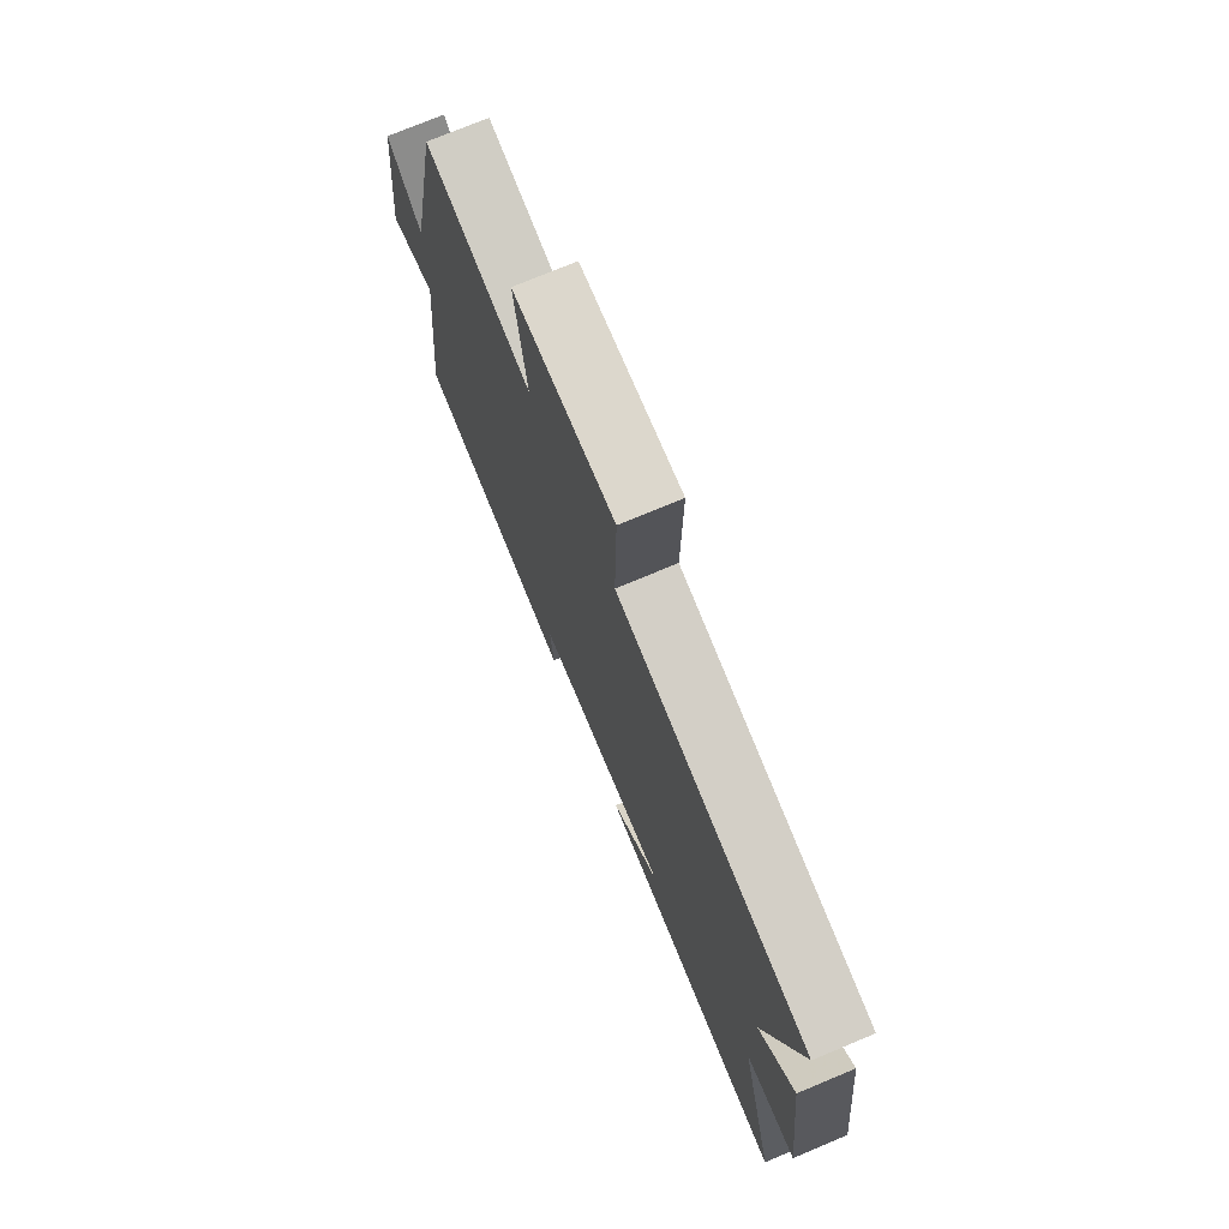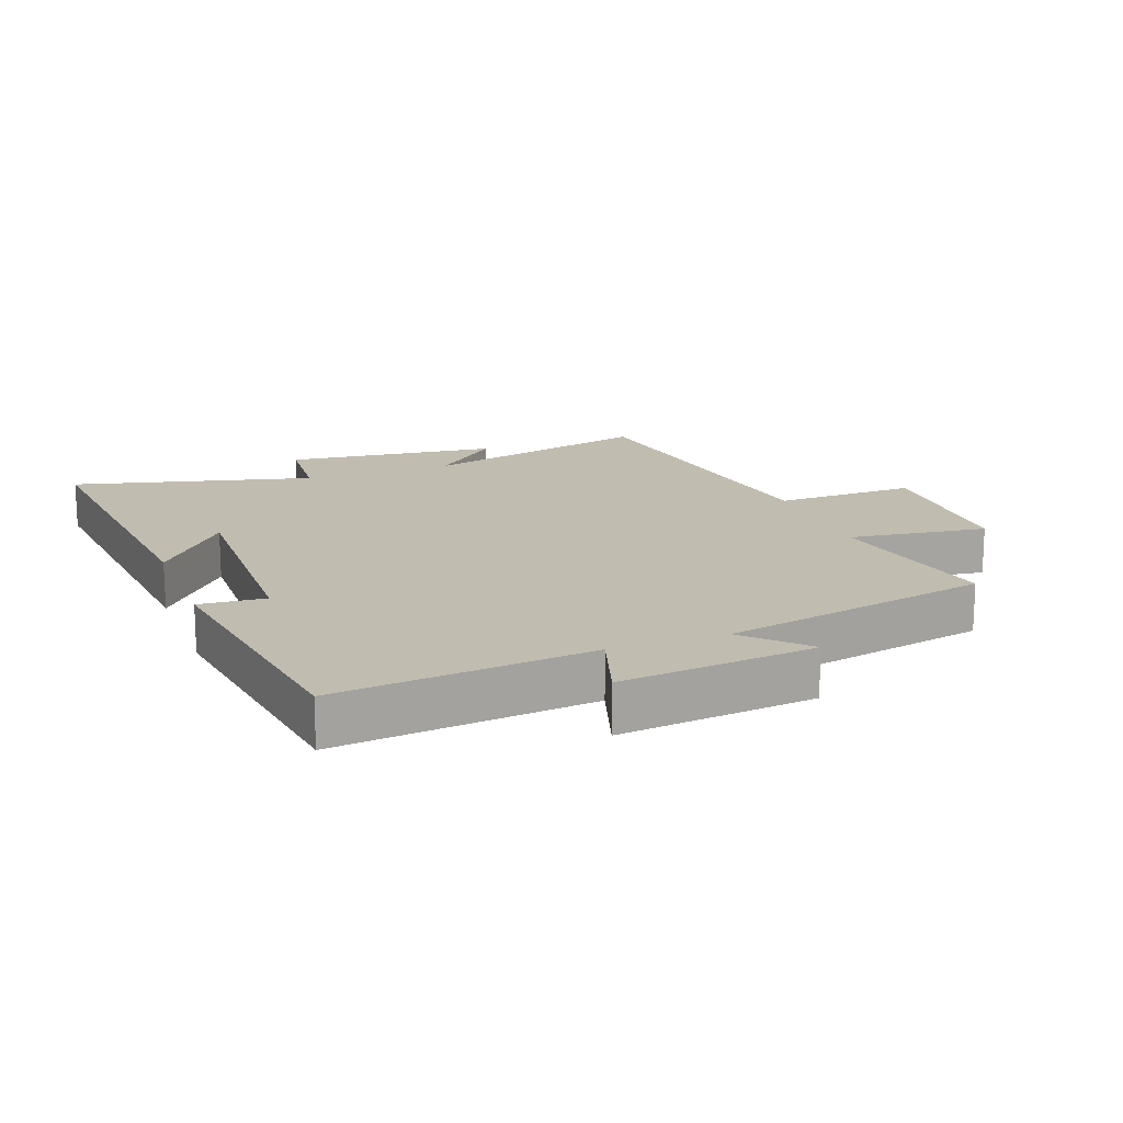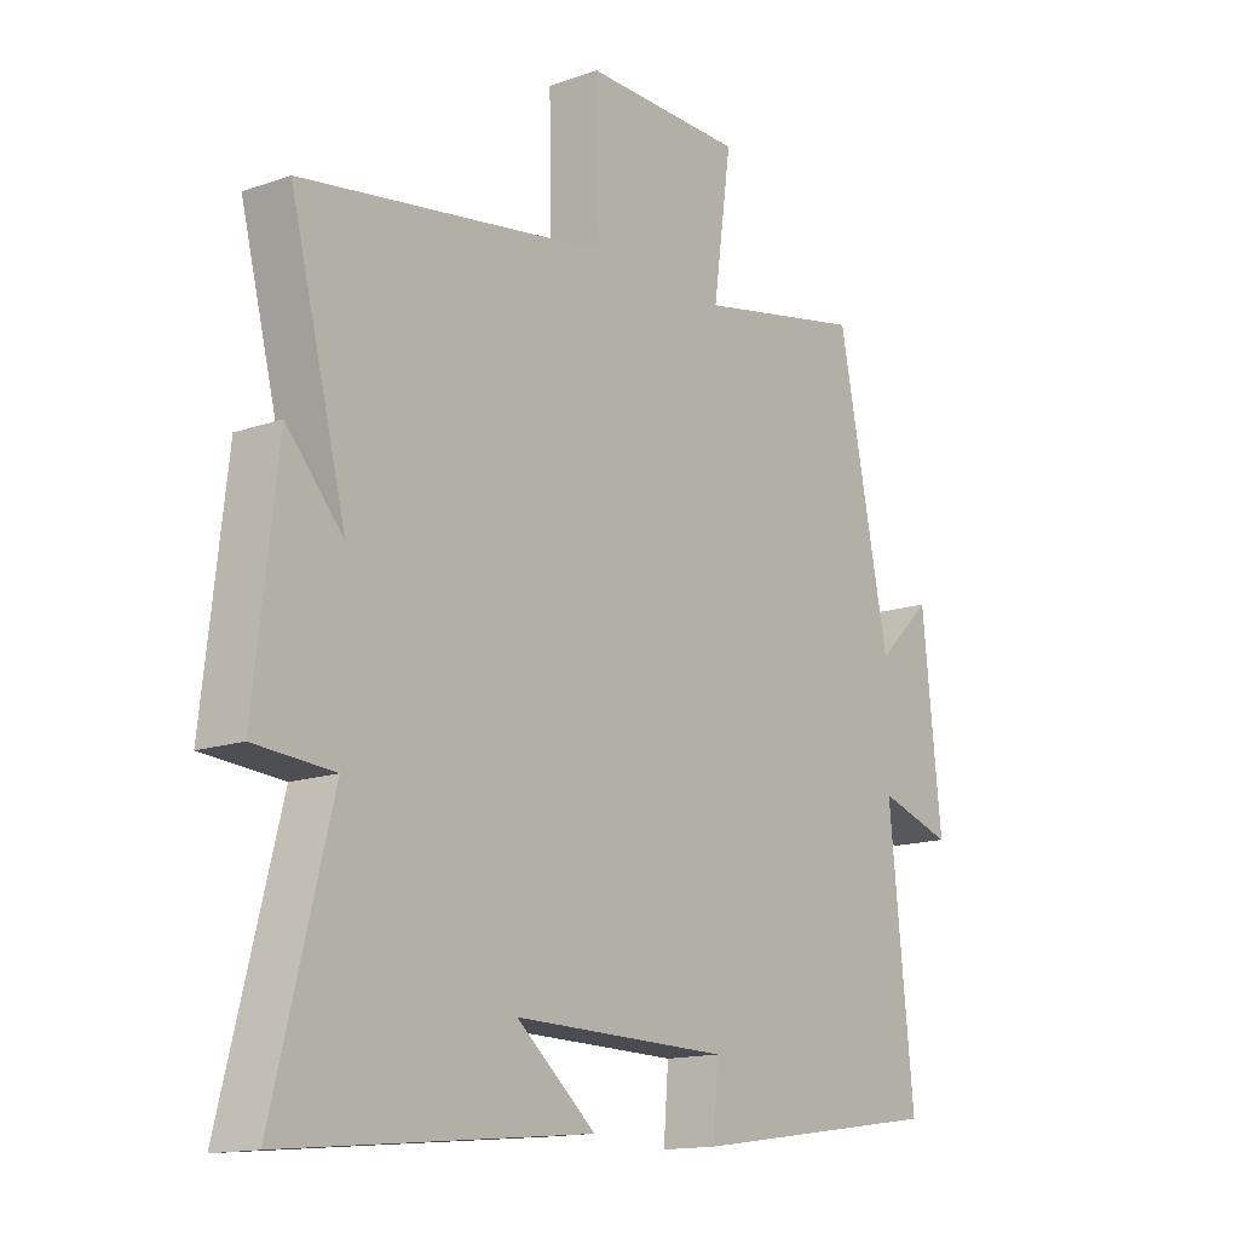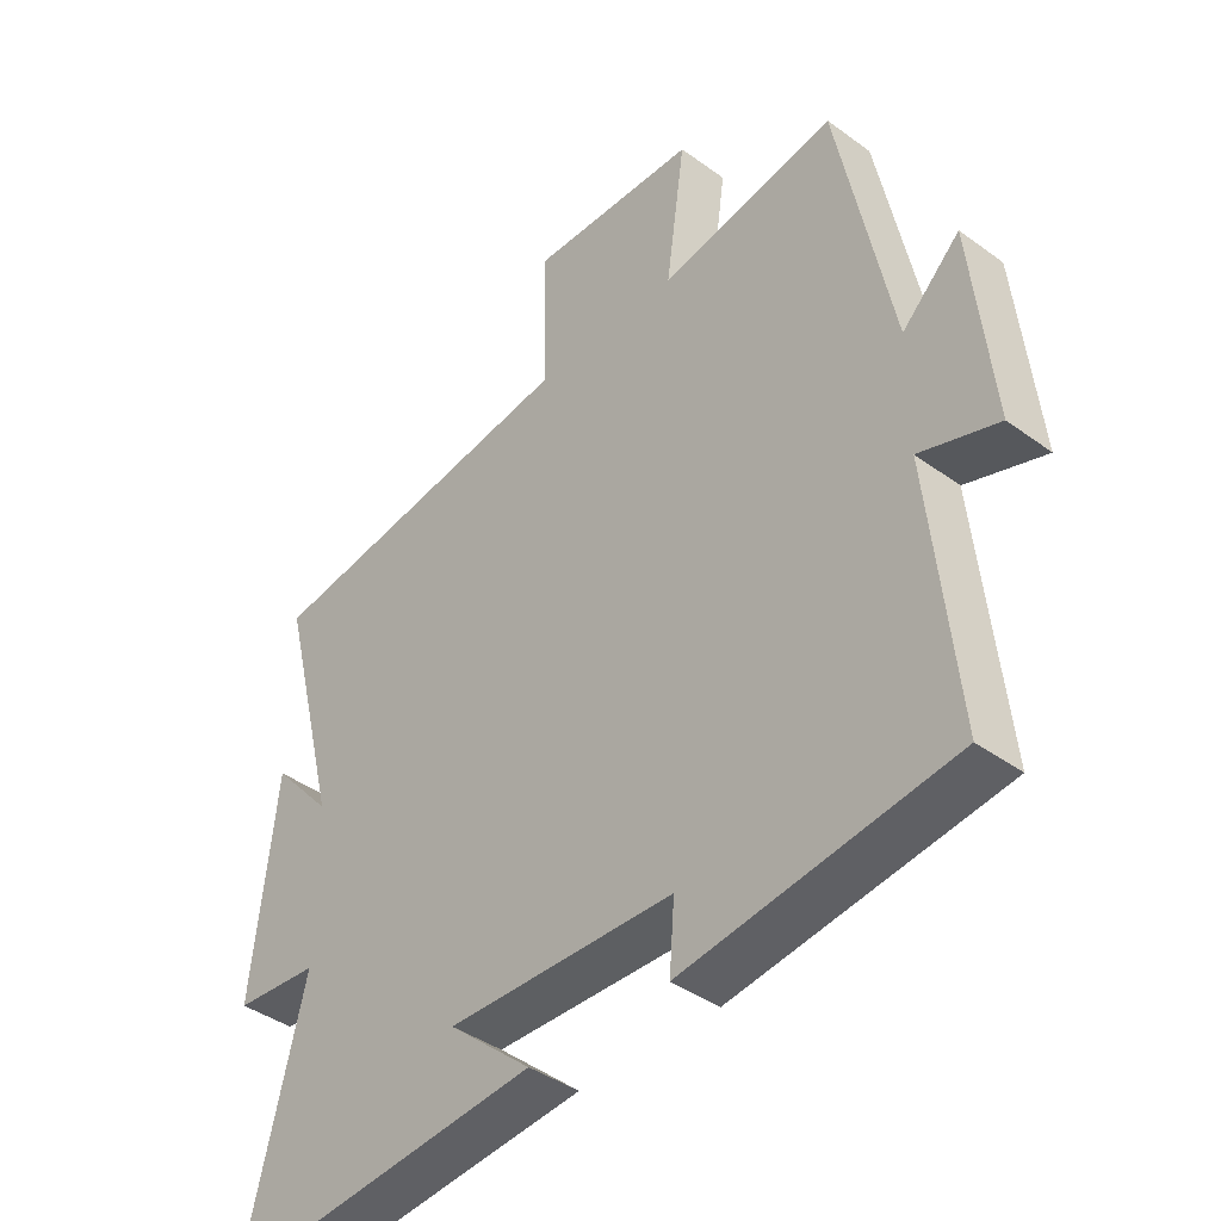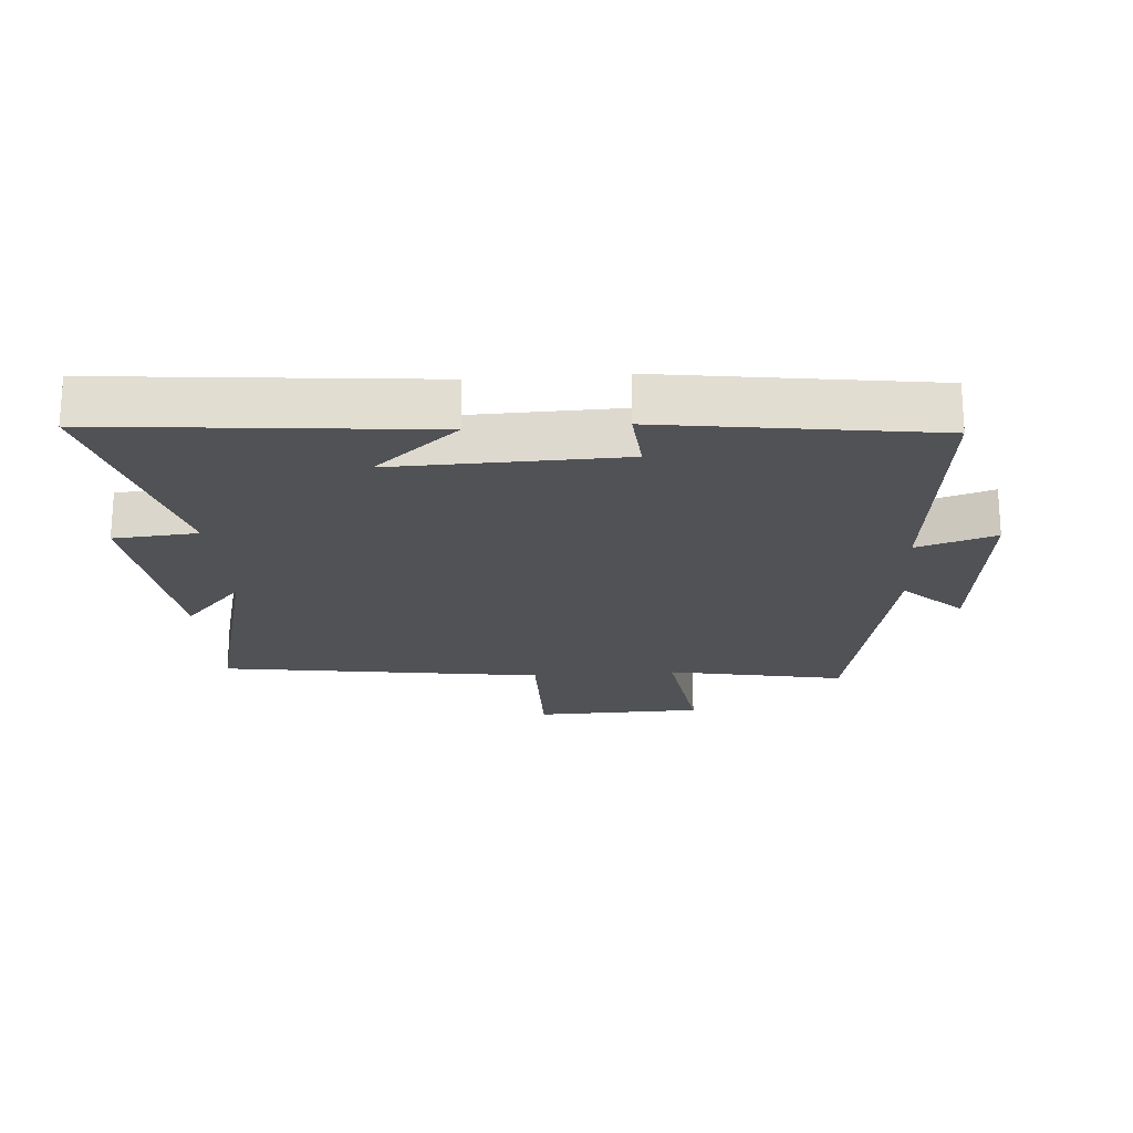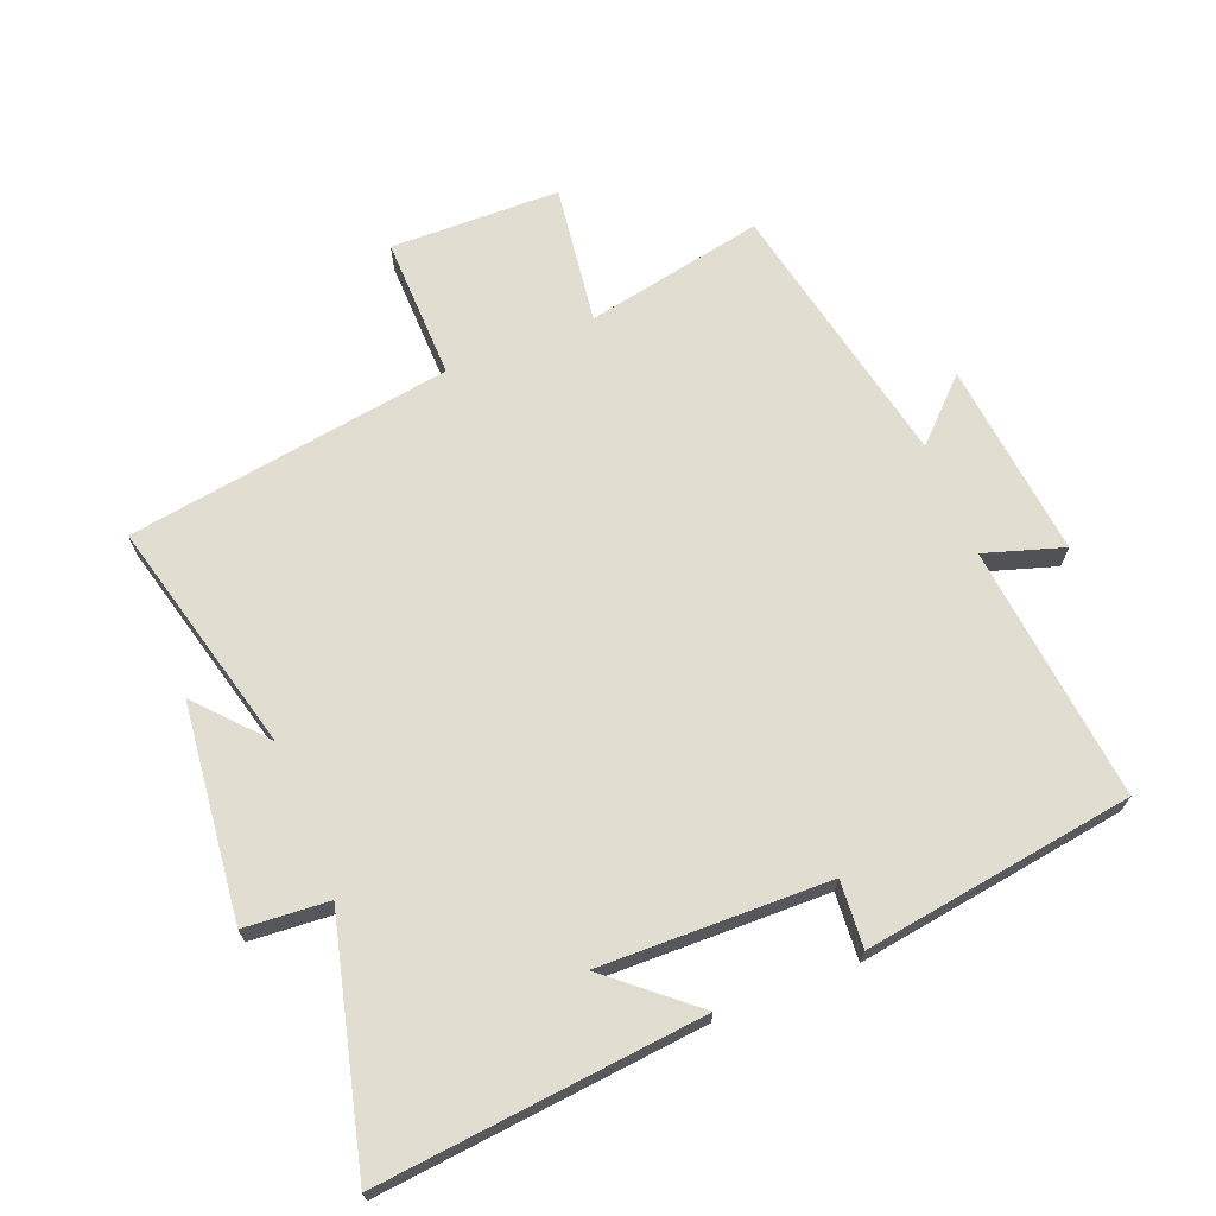
<metadata>
{"format":"obj","ext":"obj","renderer":"f3d","projection":"perspective","resolution":1024,"background":"white","views":[{"elev":74.0,"azim":67.3,"up":"+Z"},{"elev":16.5,"azim":-110.6,"up":"+Y"},{"elev":-14.4,"azim":127.7,"up":"+Z"},{"elev":-40.4,"azim":-131.9,"up":"+Z"},{"elev":-20.8,"azim":-175.6,"up":"+Y"},{"elev":68.6,"azim":158.1,"up":"+Y"}]}
</metadata>
<code>
v 0.592 0.07 0.425
v 0.5 0.07 0.062
v 0.593 0.07 0.166
v 0.631 0.07 -0.166
v 0.5 0.07 -0.176
v 0.595 0.07 -0.548
v 0.093 0.07 -0.5
v 0.223 0.07 -0.389
v -0.131 0.07 -0.397
v -0.123 0.07 -0.5
v -0.541 0.07 -0.44
v -0.5 0.07 -0.043
v -0.622 0.07 -0.082
v -0.59 0.07 0.222
v -0.5 0.07 0.135
v -0.415 0.07 0.554
v -0.139 0.07 0.5
v -0.169 0.07 0.715
v 0.093 0.07 0.721
v 0.089 0.07 0.5
v 0.592 0 0.425
v 0.5 0 0.062
v 0.593 0 0.166
v 0.631 0 -0.166
v 0.5 0 -0.176
v 0.595 0 -0.548
v 0.093 0 -0.5
v 0.223 0 -0.389
v -0.131 0 -0.397
v -0.123 0 -0.5
v -0.541 0 -0.44
v -0.5 0 -0.043
v -0.622 0 -0.082
v -0.59 0 0.222
v -0.5 0 0.135
v -0.415 0 0.554
v -0.139 0 0.5
v -0.169 0 0.715
v 0.093 0 0.721
v 0.089 0 0.5
f 17 18 19 20
f 17 20 1 2
f 15 16 17 2
f 12 13 14 15
f 12 15 2
f 9 10 11 12
f 8 9 12 2
f 5 6 7 8
f 5 8 2 3
f 3 4 5
f 40 39 38 37
f 22 21 40 37
f 22 37 36 35
f 35 34 33 32
f 22 35 32
f 32 31 30 29
f 22 32 29 28
f 28 27 26 25
f 23 22 28 25
f 25 24 23
f 1 21 22 2
f 2 22 23 3
f 3 23 24 4
f 4 24 25 5
f 5 25 26 6
f 6 26 27 7
f 7 27 28 8
f 8 28 29 9
f 9 29 30 10
f 10 30 31 11
f 11 31 32 12
f 12 32 33 13
f 13 33 34 14
f 14 34 35 15
f 15 35 36 16
f 16 36 37 17
f 17 37 38 18
f 18 38 39 19
f 19 39 40 20
f 20 40 21 1

</code>
